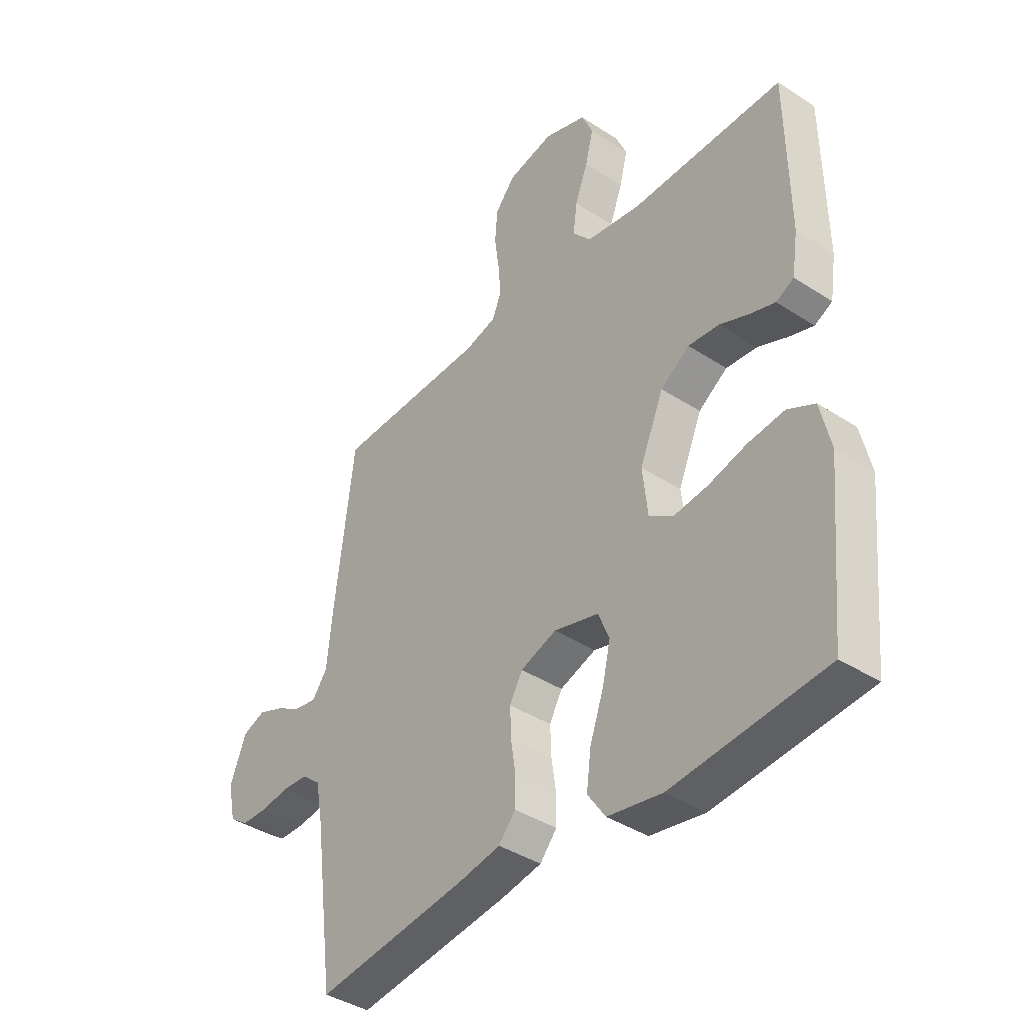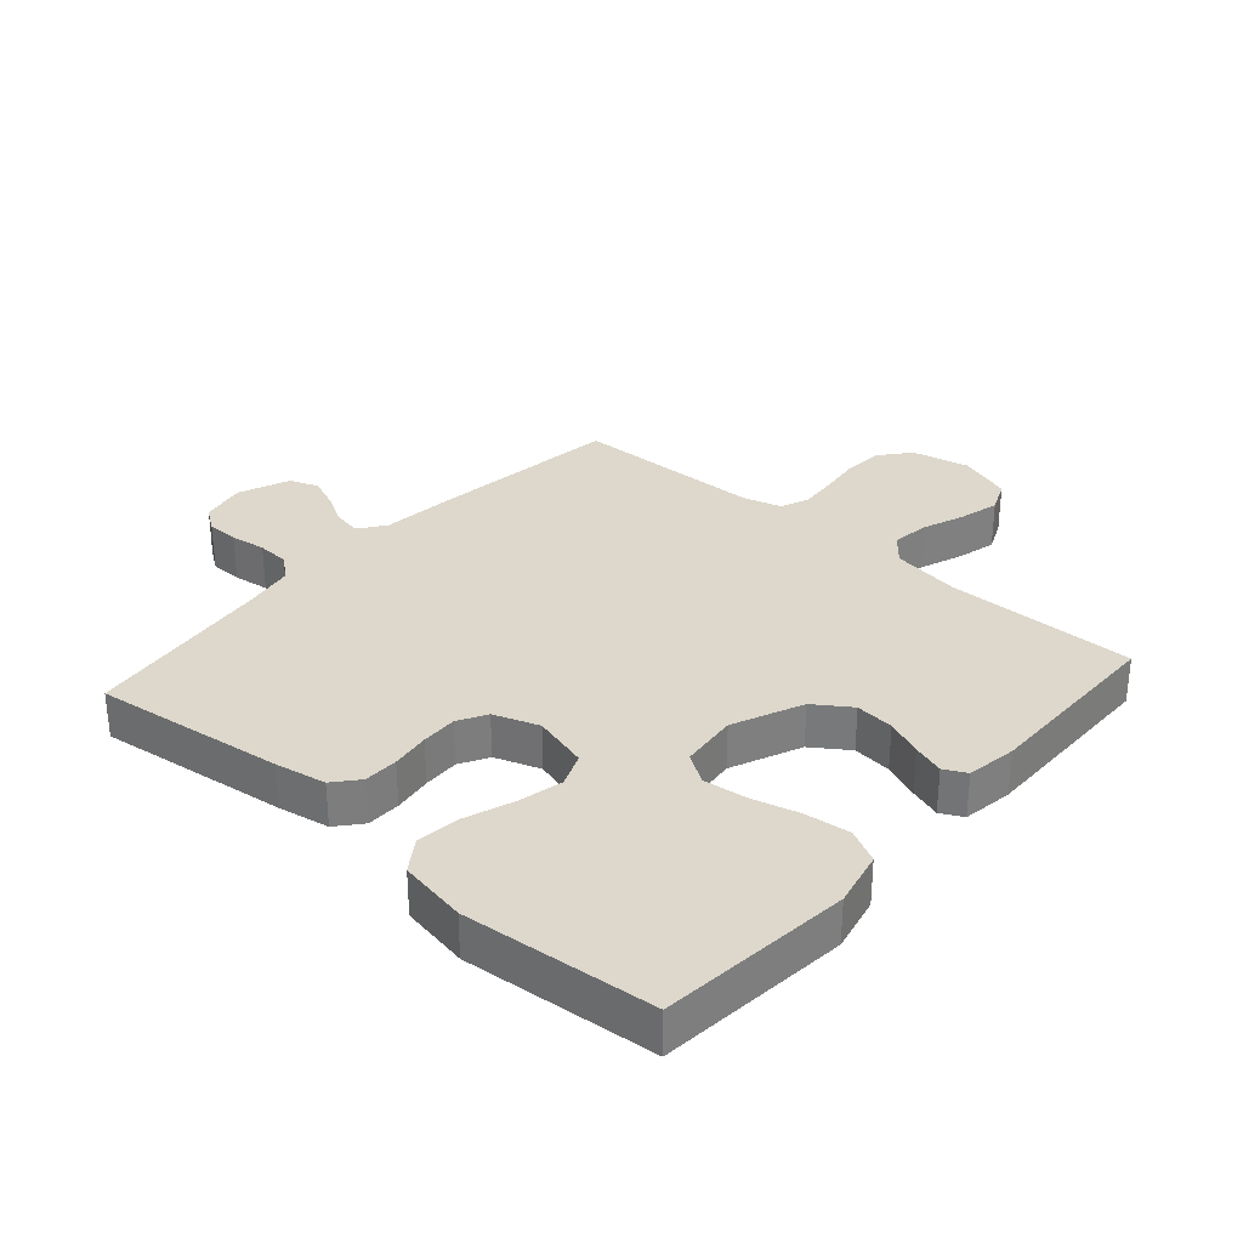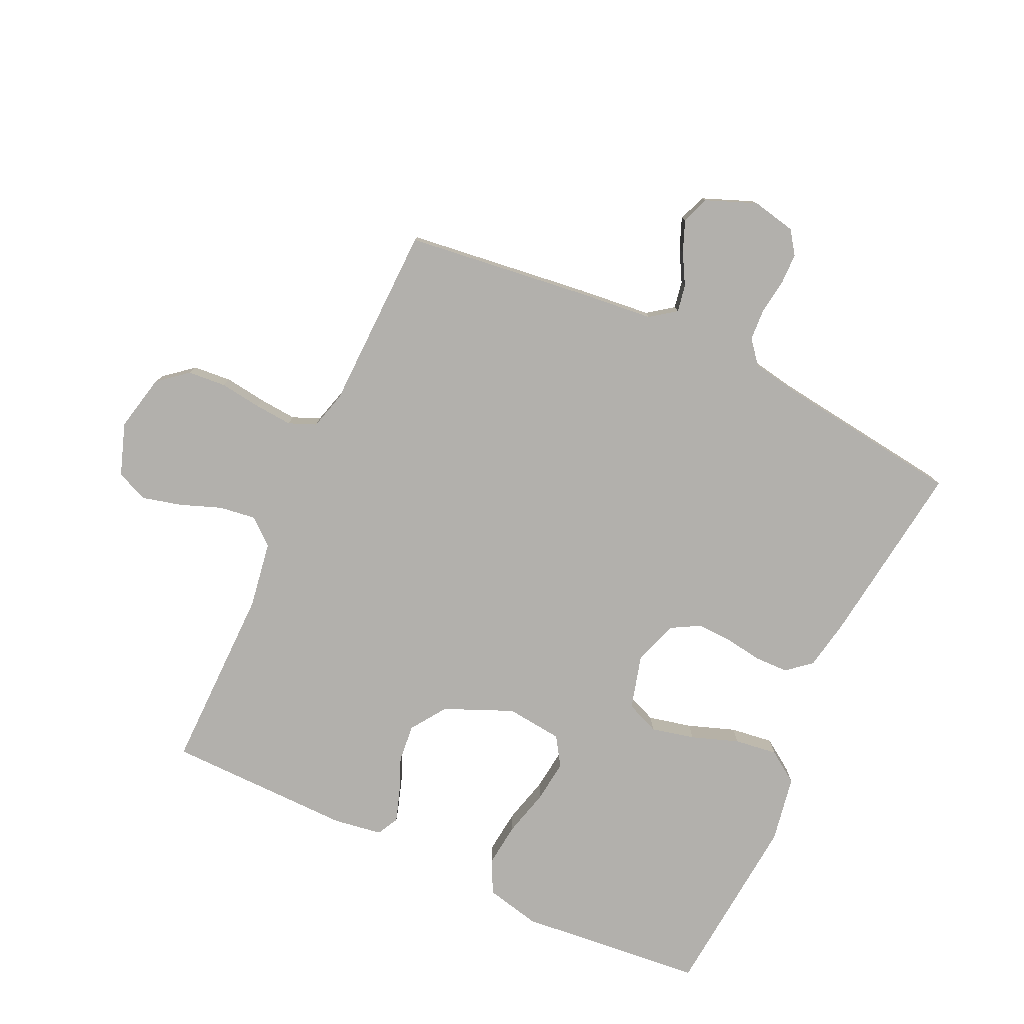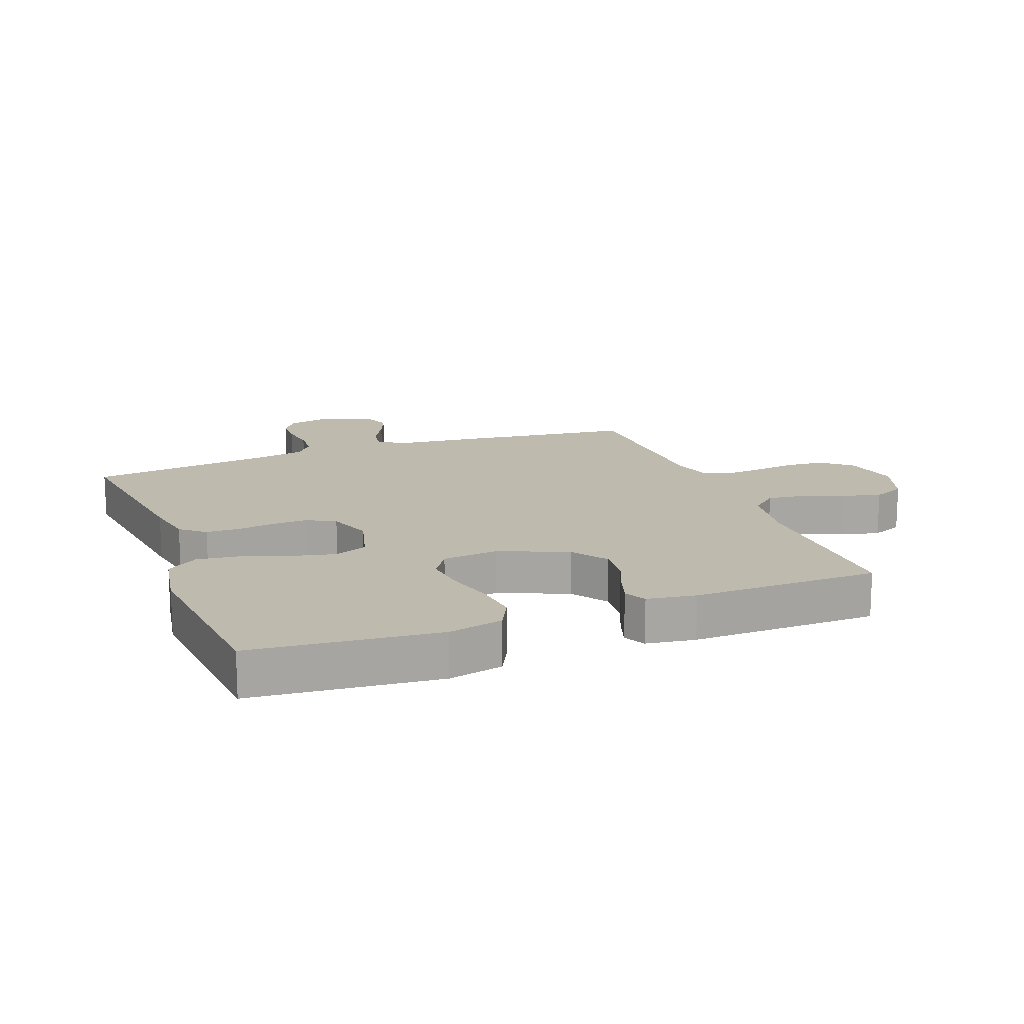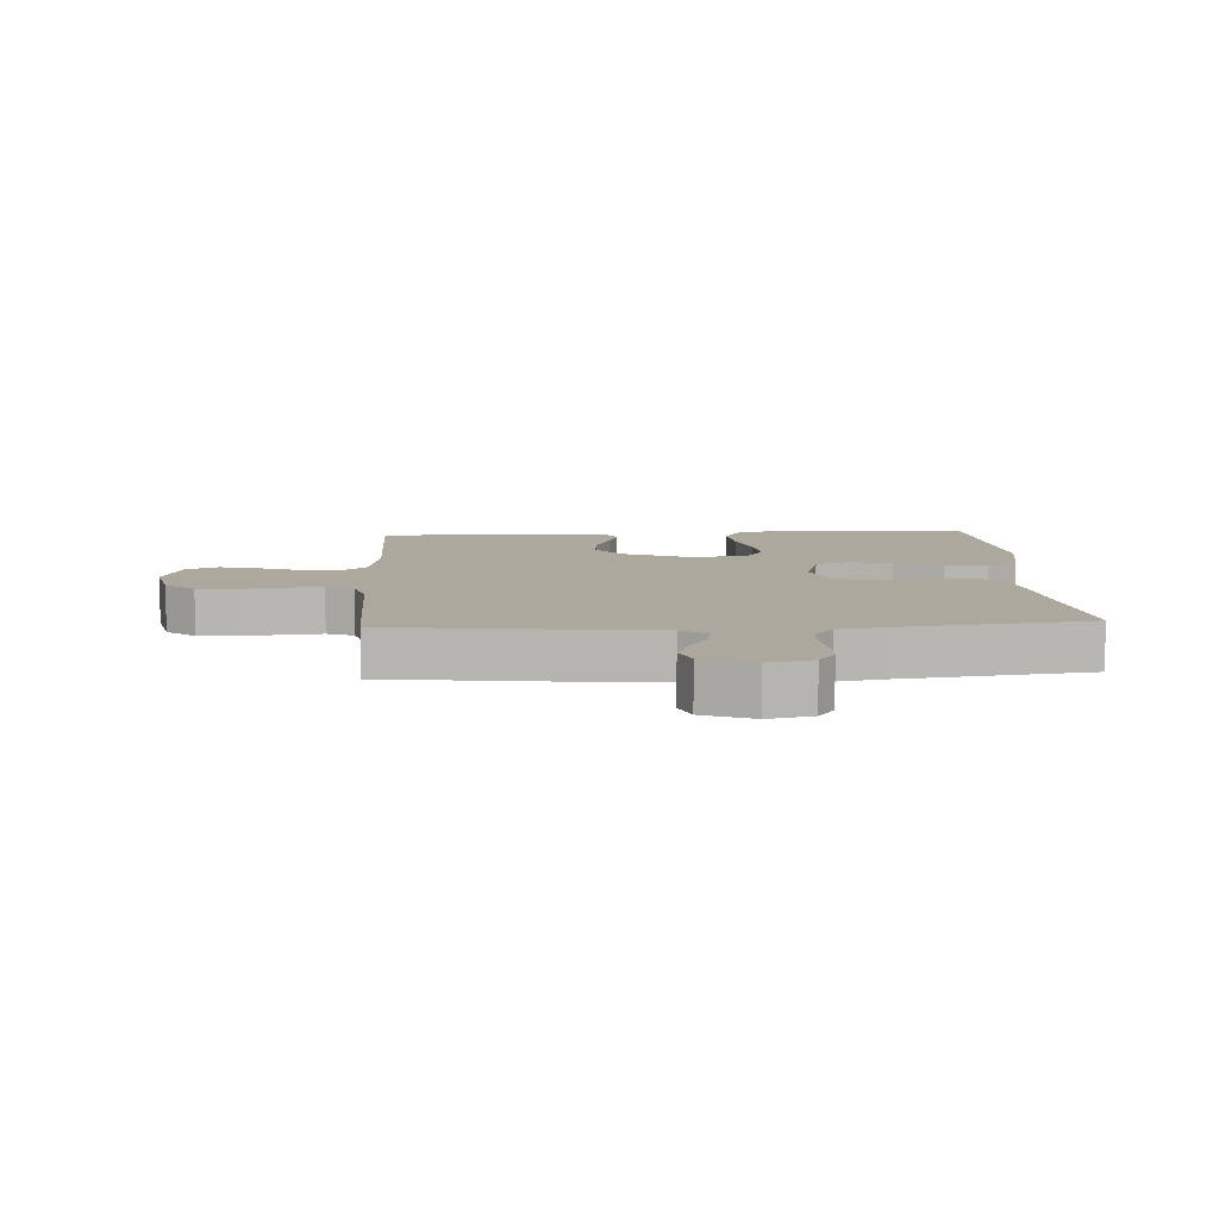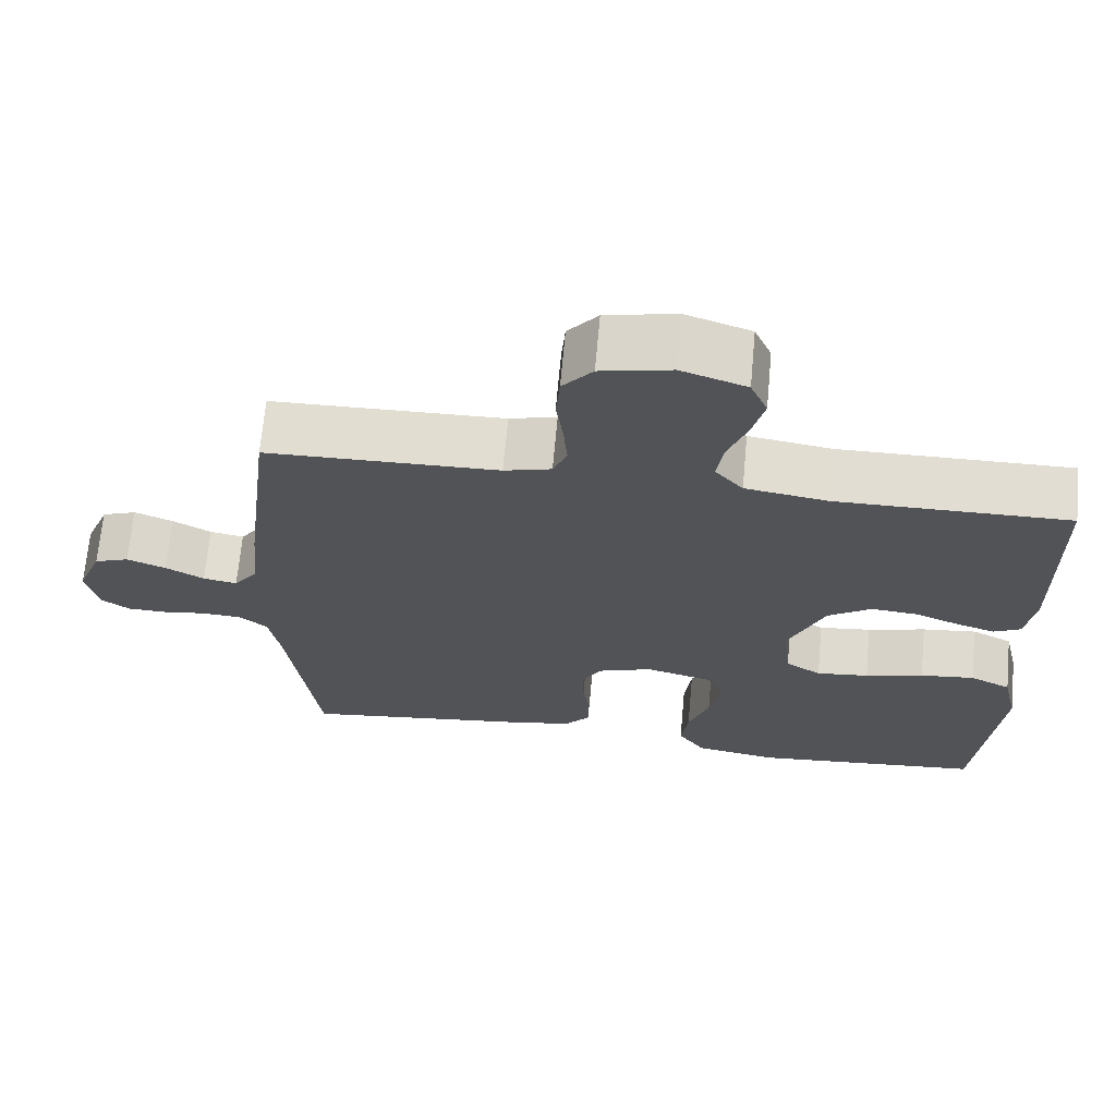
<metadata>
{"format":"obj","ext":"obj","renderer":"f3d","projection":"perspective","resolution":1024,"background":"white","views":[{"elev":-39.8,"azim":-128.9,"up":"+Z"},{"elev":31.3,"azim":-138.6,"up":"+Y"},{"elev":-78.8,"azim":65.1,"up":"+Y"},{"elev":15.8,"azim":-110.9,"up":"+Y"},{"elev":8.7,"azim":86.8,"up":"+Y"},{"elev":68.1,"azim":-174.8,"up":"+Z"}]}
</metadata>
<code>
v -0.5 0.07 -0.5
v -0.529 0.07 -0.2
v -0.509 0.07 -0.112
v -0.456 0.07 -0.085
v -0.385 0.07 -0.093
v -0.309 0.07 -0.113
v -0.241 0.07 -0.121
v -0.195 0.07 -0.091
v -0.185 0.07 0
v -0.232 0.07 0.11
v -0.289 0.07 0.149
v -0.35 0.07 0.143
v -0.408 0.07 0.119
v -0.457 0.07 0.103
v -0.492 0.07 0.121
v -0.504 0.07 0.2
v -0.5 0.07 0.5
v -0.2 0.07 0.497
v -0.093 0.07 0.514
v -0.057 0.07 0.556
v -0.065 0.07 0.615
v -0.09 0.07 0.682
v -0.106 0.07 0.745
v -0.084 0.07 0.796
v 0 0.07 0.825
v 0.091 0.07 0.805
v 0.13 0.07 0.758
v 0.135 0.07 0.696
v 0.126 0.07 0.629
v 0.121 0.07 0.568
v 0.139 0.07 0.524
v 0.2 0.07 0.507
v 0.5 0.07 0.5
v 0.537 0.07 0.2
v 0.549 0.07 0.083
v 0.579 0.07 0.042
v 0.623 0.07 0.05
v 0.673 0.07 0.078
v 0.723 0.07 0.098
v 0.768 0.07 0.081
v 0.8 0.07 0
v 0.785 0.07 -0.071
v 0.748 0.07 -0.097
v 0.697 0.07 -0.098
v 0.641 0.07 -0.09
v 0.59 0.07 -0.093
v 0.553 0.07 -0.123
v 0.539 0.07 -0.2
v 0.5 0.07 -0.5
v 0.2 0.07 -0.461
v 0.119 0.07 -0.446
v 0.086 0.07 -0.407
v 0.085 0.07 -0.353
v 0.094 0.07 -0.292
v 0.096 0.07 -0.235
v 0.071 0.07 -0.19
v 0 0.07 -0.165
v -0.088 0.07 -0.189
v -0.11 0.07 -0.242
v -0.094 0.07 -0.312
v -0.067 0.07 -0.388
v -0.058 0.07 -0.457
v -0.093 0.07 -0.508
v -0.2 0.07 -0.527
v -0.5 0 -0.5
v -0.529 0 -0.2
v -0.509 0 -0.112
v -0.456 0 -0.085
v -0.385 0 -0.093
v -0.309 0 -0.113
v -0.241 0 -0.121
v -0.195 0 -0.091
v -0.185 0 0
v -0.232 0 0.11
v -0.289 0 0.149
v -0.35 0 0.143
v -0.408 0 0.119
v -0.457 0 0.103
v -0.492 0 0.121
v -0.504 0 0.2
v -0.5 0 0.5
v -0.2 0 0.497
v -0.093 0 0.514
v -0.057 0 0.556
v -0.065 0 0.615
v -0.09 0 0.682
v -0.106 0 0.745
v -0.084 0 0.796
v 0 0 0.825
v 0.091 0 0.805
v 0.13 0 0.758
v 0.135 0 0.696
v 0.126 0 0.629
v 0.121 0 0.568
v 0.139 0 0.524
v 0.2 0 0.507
v 0.5 0 0.5
v 0.537 0 0.2
v 0.549 0 0.083
v 0.579 0 0.042
v 0.623 0 0.05
v 0.673 0 0.078
v 0.723 0 0.098
v 0.768 0 0.081
v 0.8 0 0
v 0.785 0 -0.071
v 0.748 0 -0.097
v 0.697 0 -0.098
v 0.641 0 -0.09
v 0.59 0 -0.093
v 0.553 0 -0.123
v 0.539 0 -0.2
v 0.5 0 -0.5
v 0.2 0 -0.461
v 0.119 0 -0.446
v 0.086 0 -0.407
v 0.085 0 -0.353
v 0.094 0 -0.292
v 0.096 0 -0.235
v 0.071 0 -0.19
v 0 0 -0.165
v -0.088 0 -0.189
v -0.11 0 -0.242
v -0.094 0 -0.312
v -0.067 0 -0.388
v -0.058 0 -0.457
v -0.093 0 -0.508
v -0.2 0 -0.527
f 4 5 6
f 3 4 6
f 2 3 6
f 1 2 6
f 64 1 6
f 63 64 6
f 62 63 6
f 61 62 6
f 60 61 6
f 59 60 6 7
f 58 59 7 8
f 57 58 8 9
f 56 57 9 10
f 52 53 54
f 51 52 54
f 50 51 54
f 49 50 54
f 48 49 54
f 47 48 54 55
f 46 47 55 56
f 43 44 45
f 42 43 45
f 41 42 45
f 40 41 45
f 39 40 45
f 38 39 45
f 37 38 45
f 36 37 45 46
f 46 56 10
f 36 46 10
f 35 36 10
f 35 10 11
f 34 35 11
f 33 34 11
f 32 33 11
f 27 28 29
f 26 27 29
f 25 26 29
f 24 25 29
f 23 24 29
f 22 23 29
f 21 22 29
f 20 21 29 30
f 19 20 30 31
f 16 17 18
f 15 16 18
f 14 15 18
f 13 14 18
f 12 13 18
f 19 31 32
f 18 19 32
f 12 18 32
f 11 12 32
f 70 69 68
f 70 68 67
f 70 67 66
f 70 66 65
f 70 65 128
f 70 128 127
f 70 127 126
f 70 126 125
f 70 125 124
f 71 70 124 123
f 72 71 123 122
f 73 72 122 121
f 74 73 121 120
f 118 117 116
f 118 116 115
f 118 115 114
f 118 114 113
f 118 113 112
f 119 118 112 111
f 120 119 111 110
f 109 108 107
f 109 107 106
f 109 106 105
f 109 105 104
f 109 104 103
f 109 103 102
f 109 102 101
f 110 109 101 100
f 74 120 110
f 74 110 100
f 74 100 99
f 75 74 99
f 75 99 98
f 75 98 97
f 75 97 96
f 93 92 91
f 93 91 90
f 93 90 89
f 93 89 88
f 93 88 87
f 93 87 86
f 93 86 85
f 94 93 85 84
f 95 94 84 83
f 82 81 80
f 82 80 79
f 82 79 78
f 82 78 77
f 82 77 76
f 96 95 83
f 96 83 82
f 96 82 76
f 96 76 75
f 1 65 66 2
f 2 66 67 3
f 3 67 68 4
f 4 68 69 5
f 5 69 70 6
f 6 70 71 7
f 7 71 72 8
f 8 72 73 9
f 9 73 74 10
f 10 74 75 11
f 11 75 76 12
f 12 76 77 13
f 13 77 78 14
f 14 78 79 15
f 15 79 80 16
f 16 80 81 17
f 17 81 82 18
f 18 82 83 19
f 19 83 84 20
f 20 84 85 21
f 21 85 86 22
f 22 86 87 23
f 23 87 88 24
f 24 88 89 25
f 25 89 90 26
f 26 90 91 27
f 27 91 92 28
f 28 92 93 29
f 29 93 94 30
f 30 94 95 31
f 31 95 96 32
f 32 96 97 33
f 33 97 98 34
f 34 98 99 35
f 35 99 100 36
f 36 100 101 37
f 37 101 102 38
f 38 102 103 39
f 39 103 104 40
f 40 104 105 41
f 41 105 106 42
f 42 106 107 43
f 43 107 108 44
f 44 108 109 45
f 45 109 110 46
f 46 110 111 47
f 47 111 112 48
f 48 112 113 49
f 49 113 114 50
f 50 114 115 51
f 51 115 116 52
f 52 116 117 53
f 53 117 118 54
f 54 118 119 55
f 55 119 120 56
f 56 120 121 57
f 57 121 122 58
f 58 122 123 59
f 59 123 124 60
f 60 124 125 61
f 61 125 126 62
f 62 126 127 63
f 63 127 128 64
f 64 128 65 1

</code>
